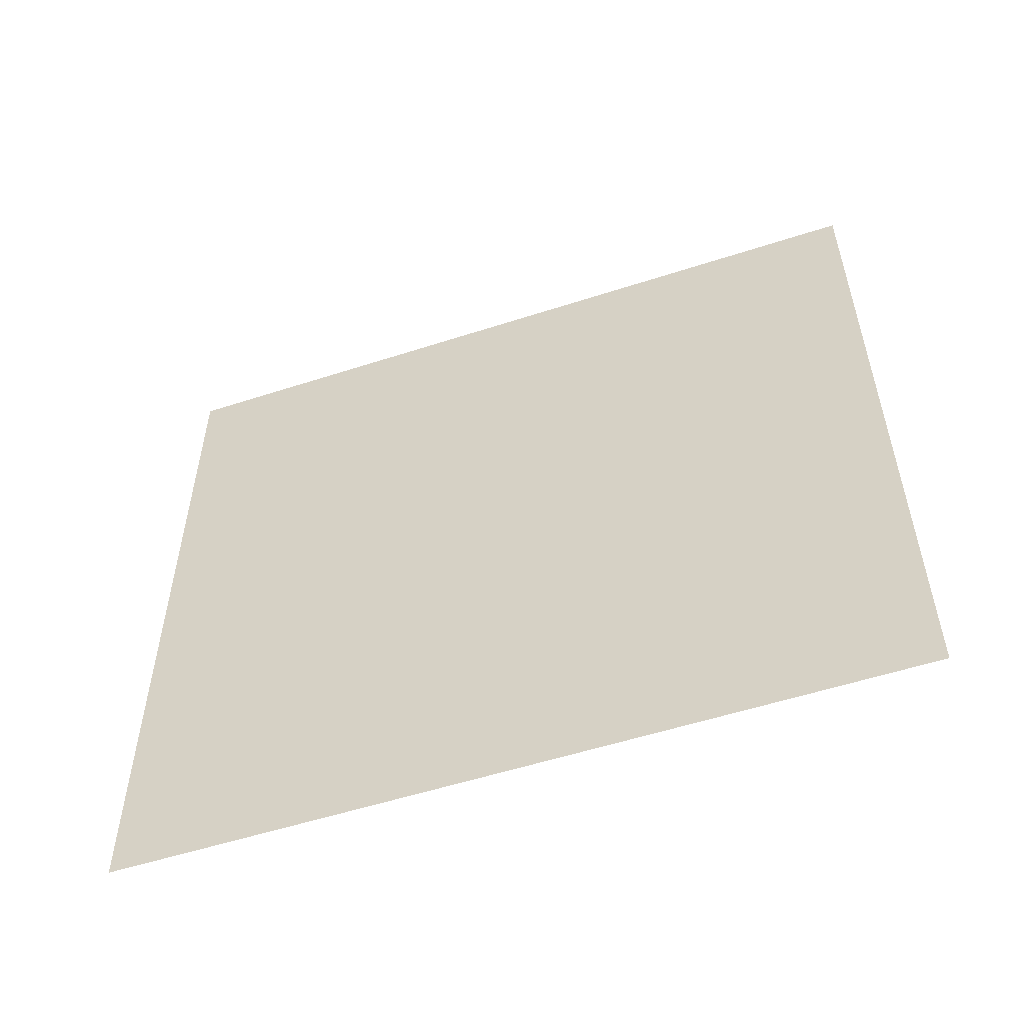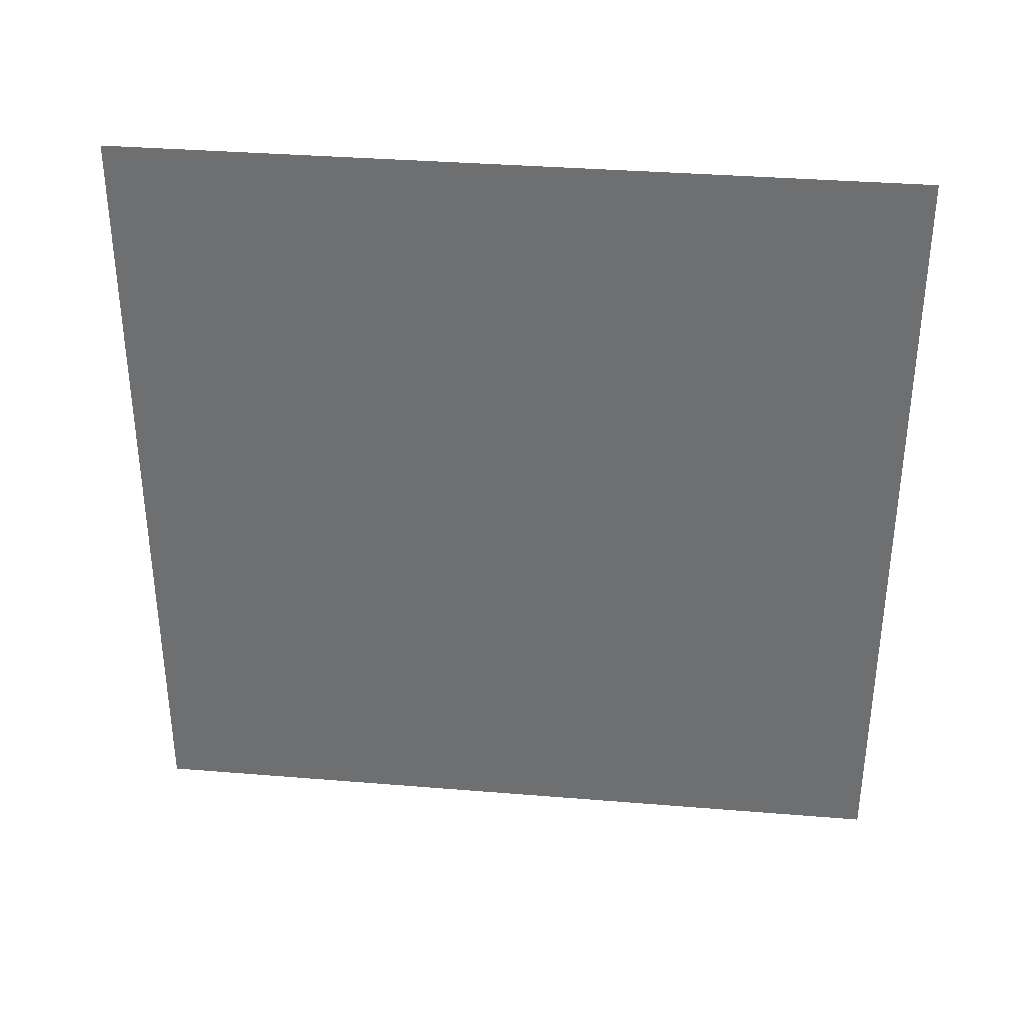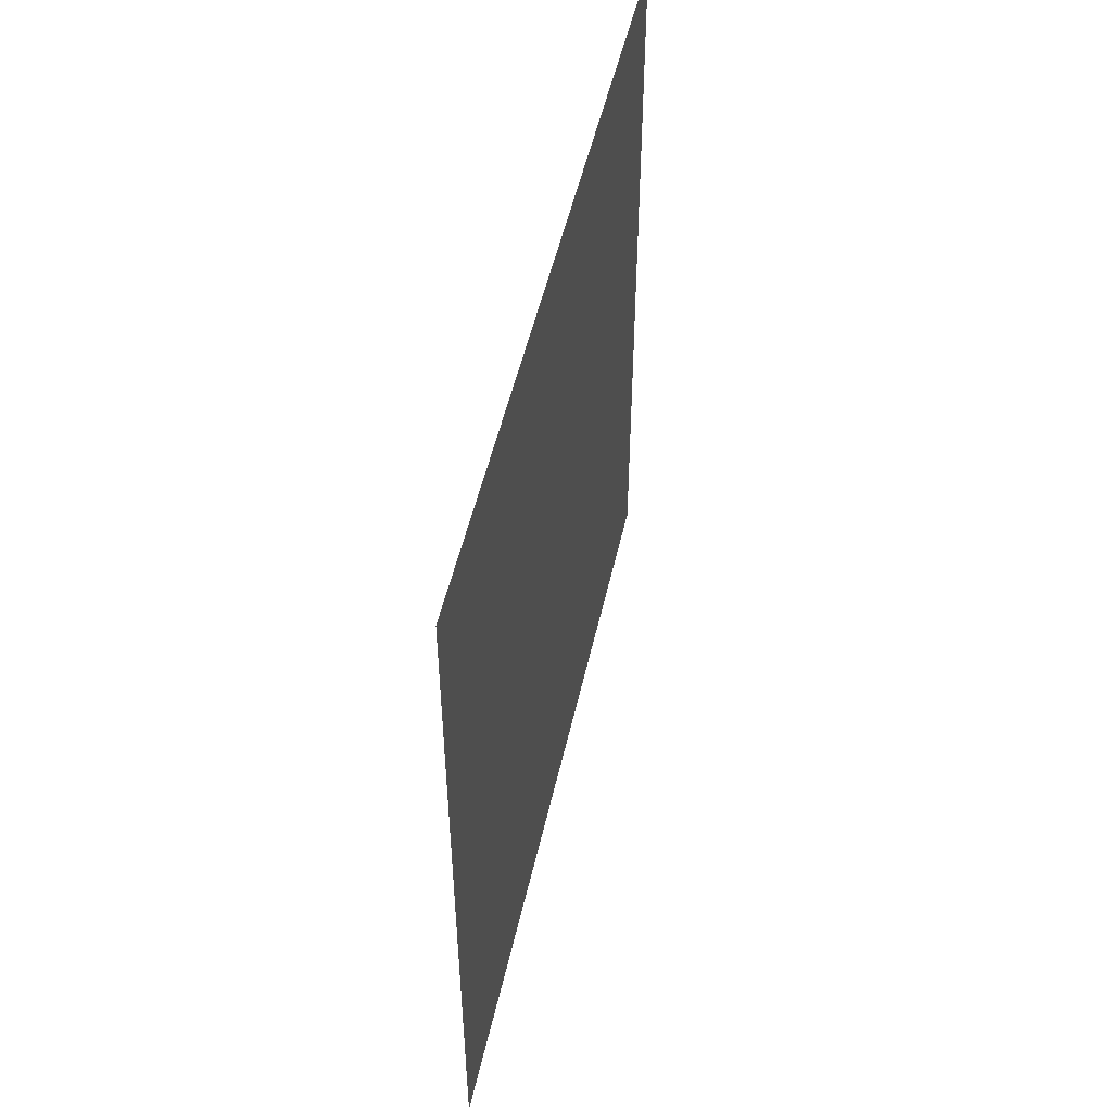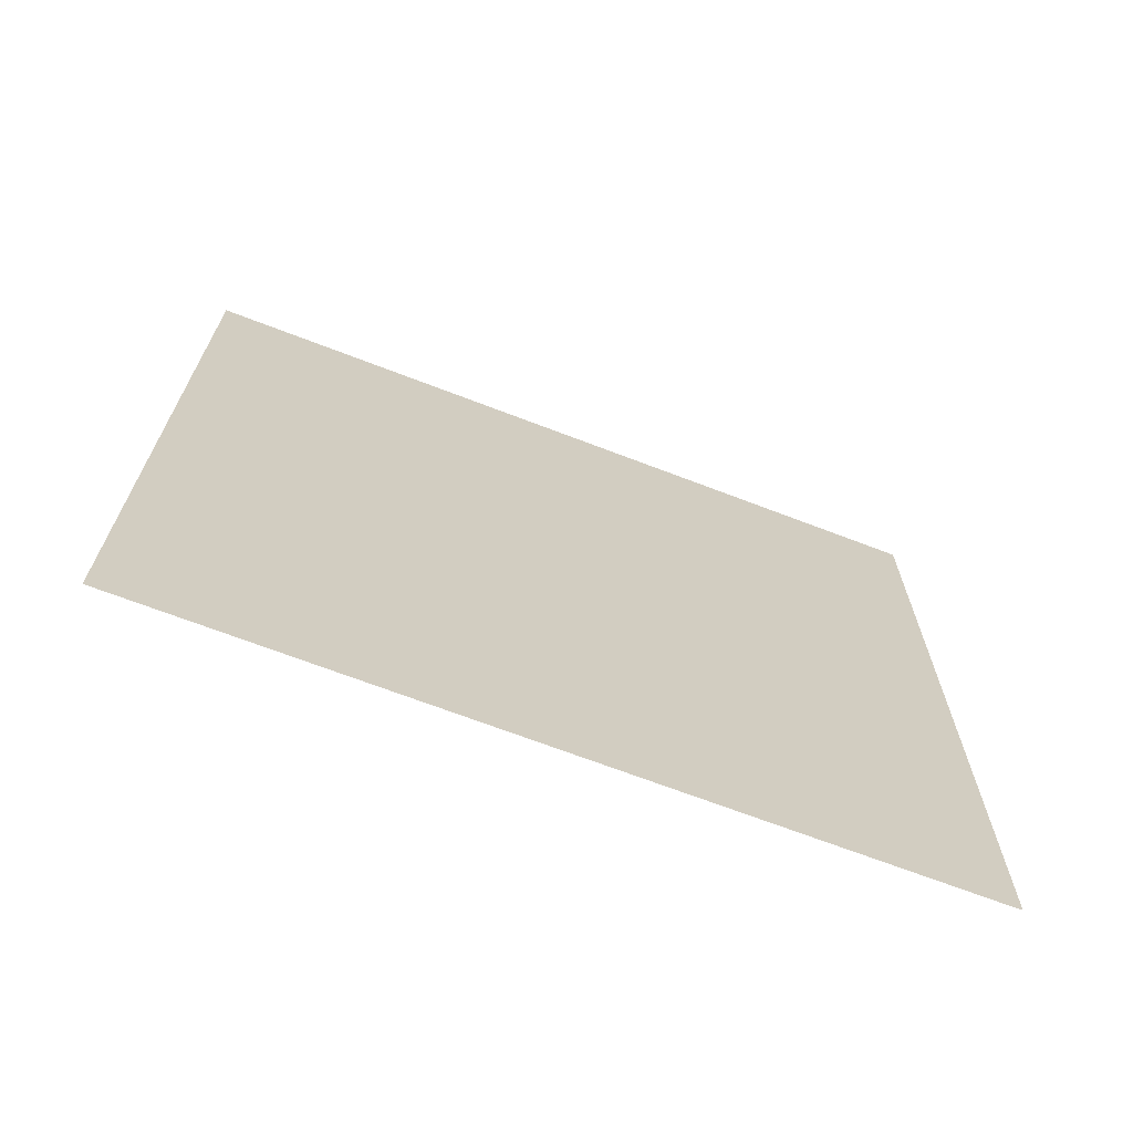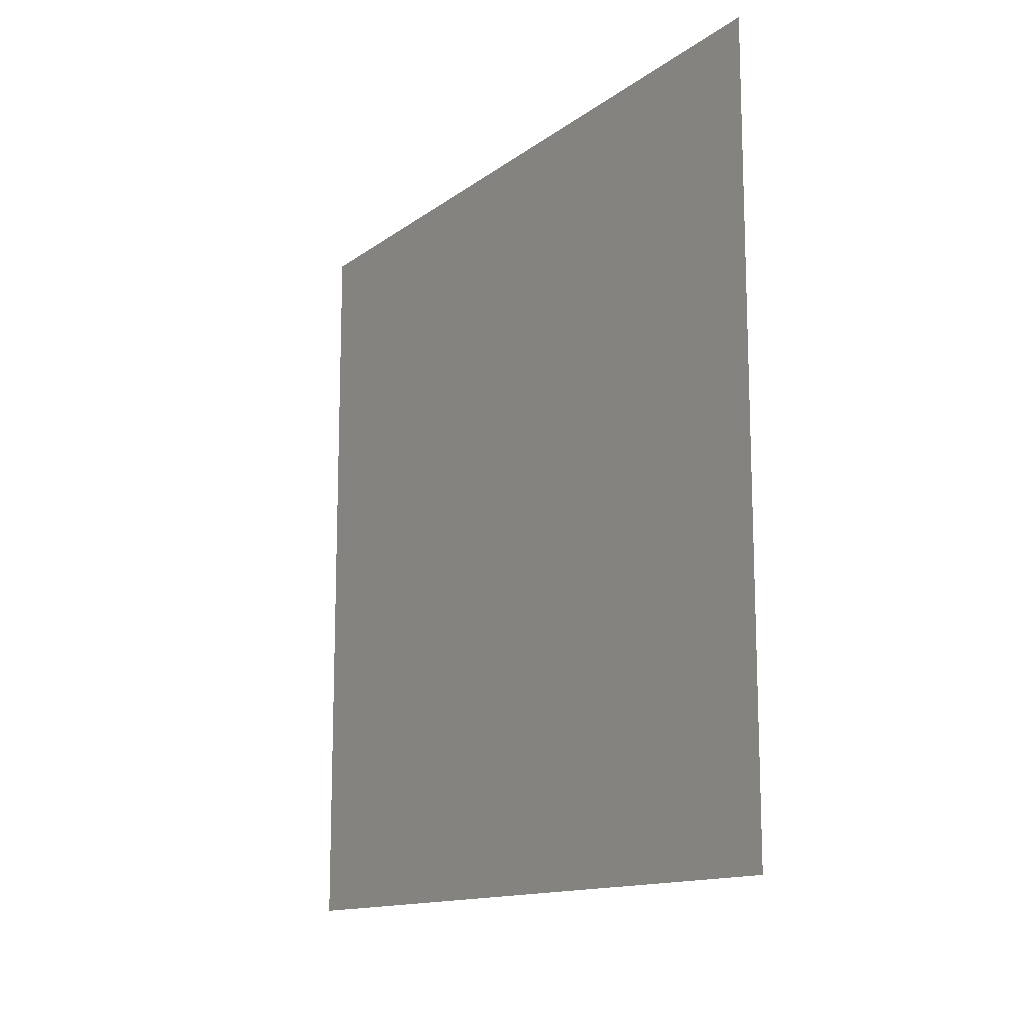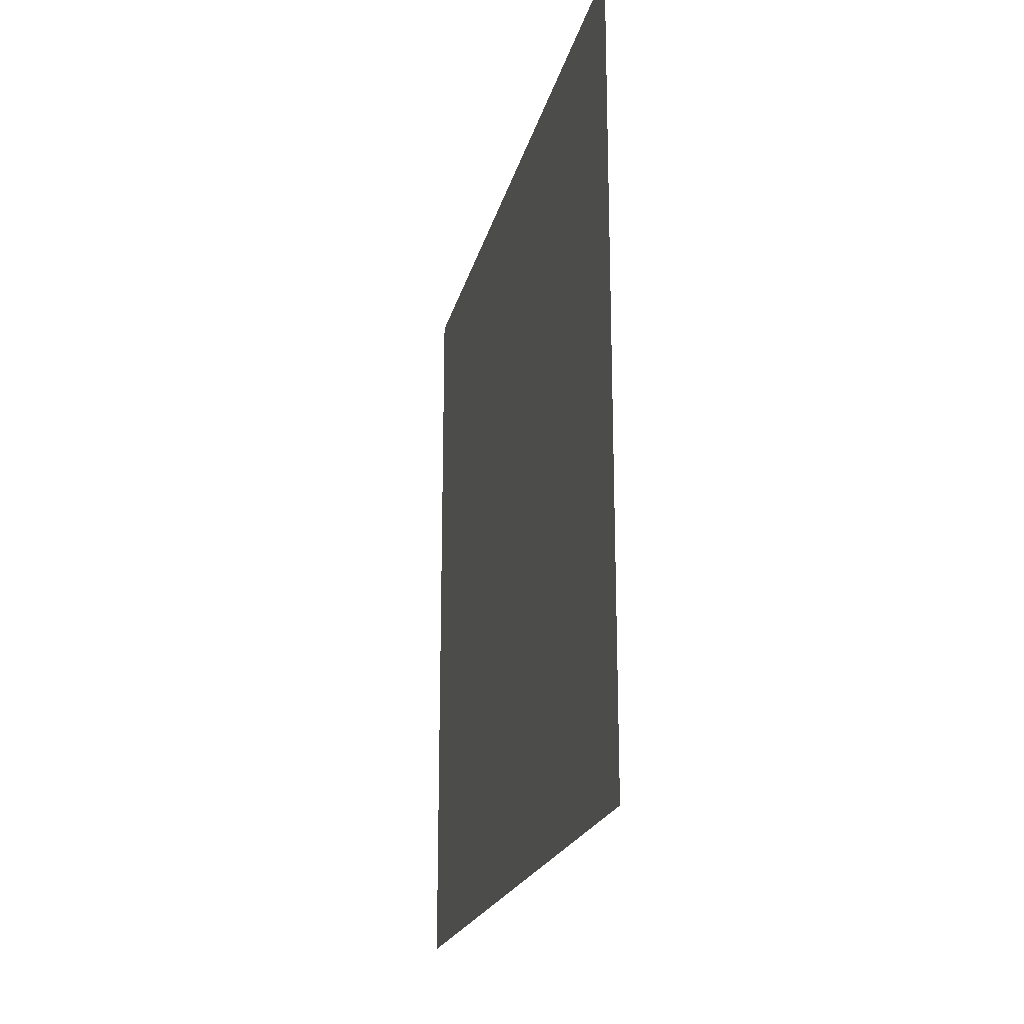
<metadata>
{"format":"obj","ext":"obj","renderer":"f3d","projection":"perspective","resolution":1024,"background":"white","views":[{"elev":-54.5,"azim":109.0,"up":"+Z"},{"elev":34.6,"azim":96.3,"up":"+Y"},{"elev":50.9,"azim":12.6,"up":"+Z"},{"elev":-68.4,"azim":68.9,"up":"+Z"},{"elev":-13.5,"azim":-32.4,"up":"+Y"},{"elev":-20.4,"azim":-12.7,"up":"+Z"}]}
</metadata>
<code>
o Plane
v -0 -1 1
v 0 1 1
v -0 -1 -1
v 0 1 -1
f 1 2 4 3

</code>
